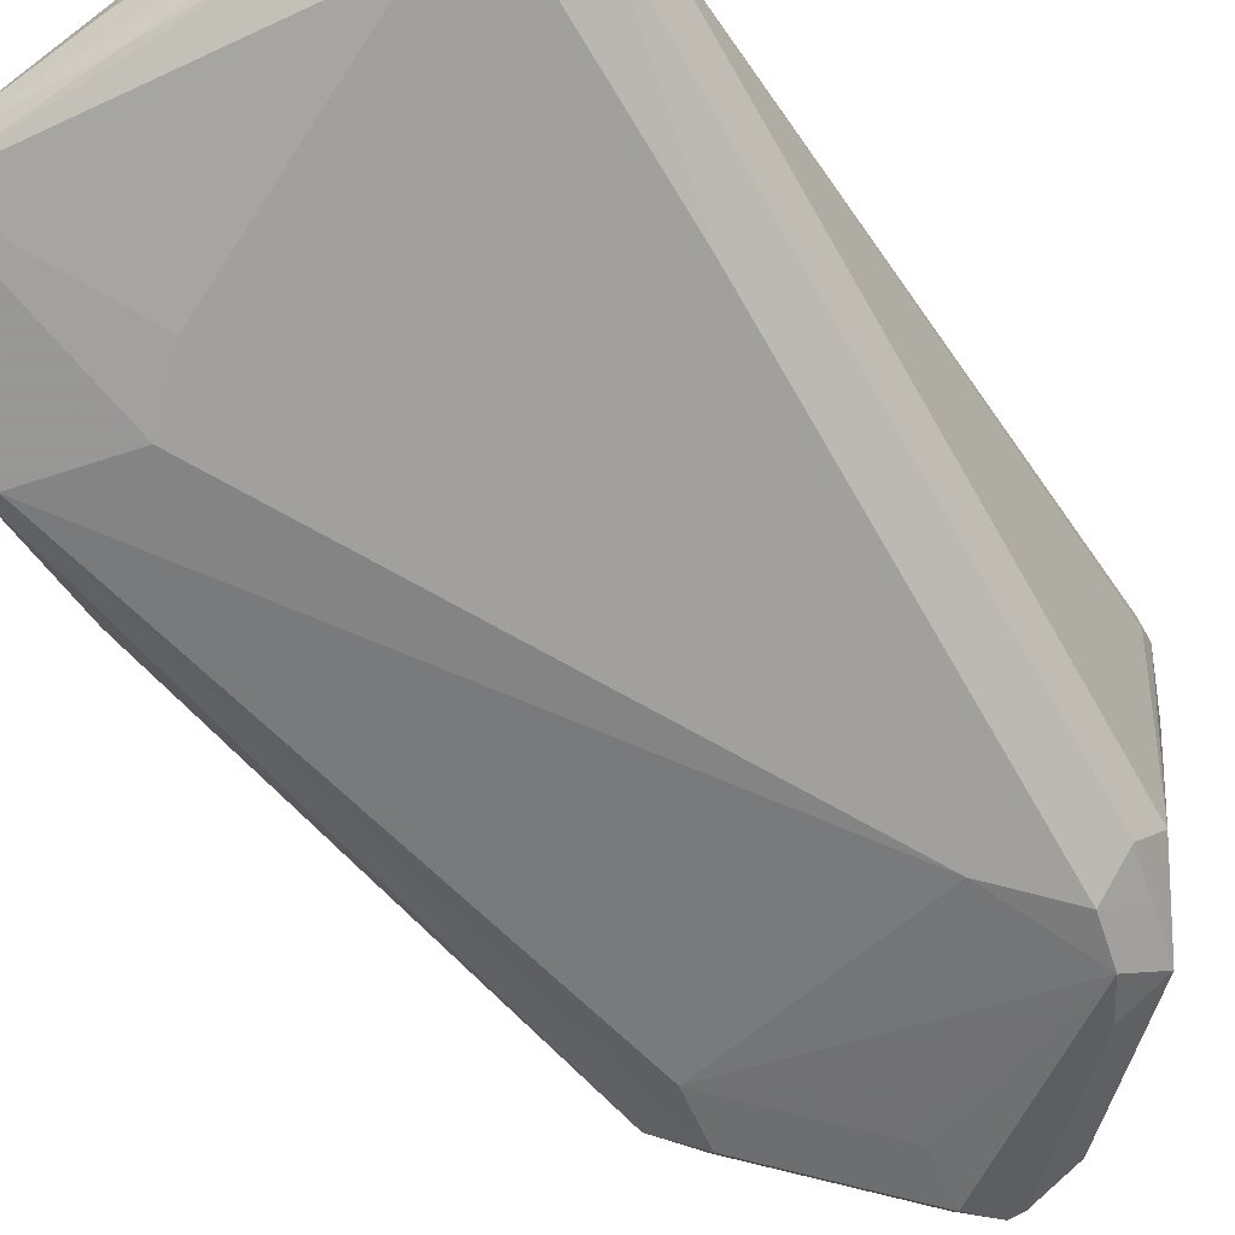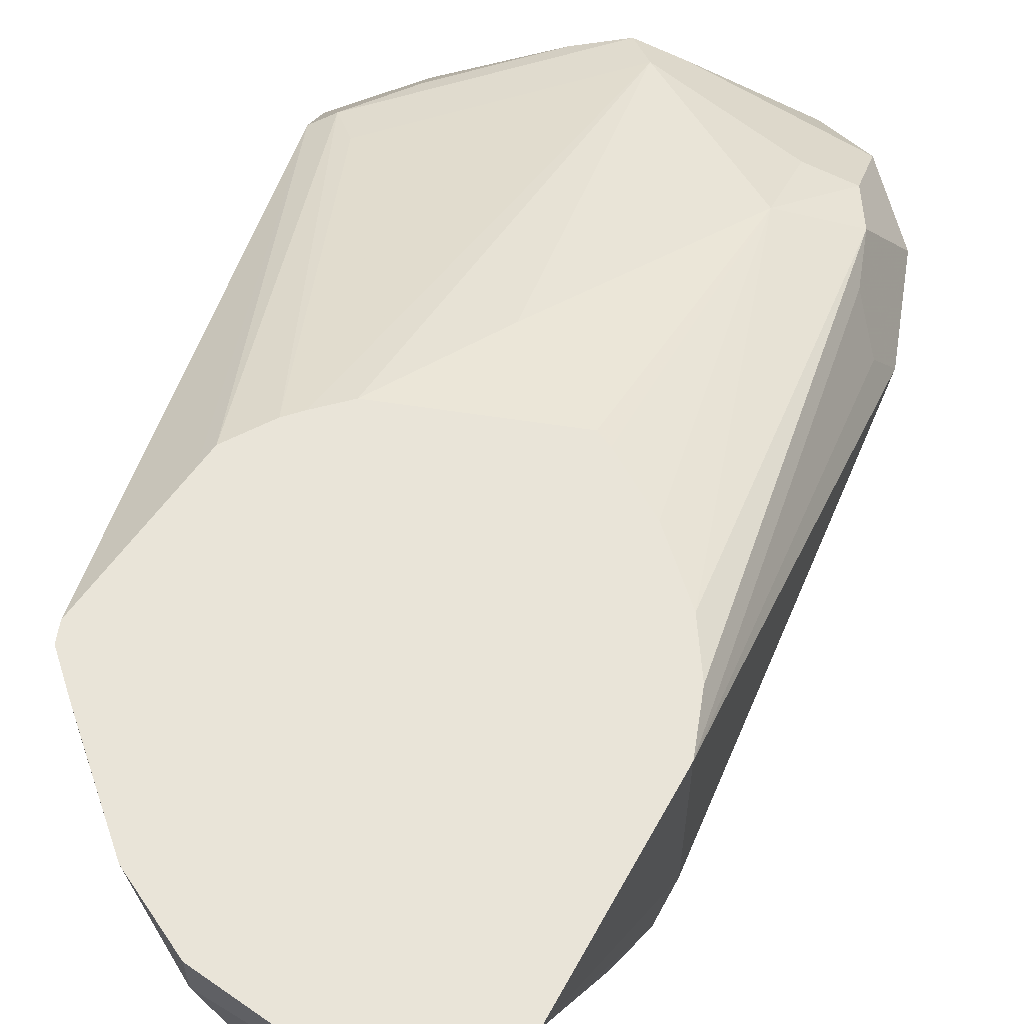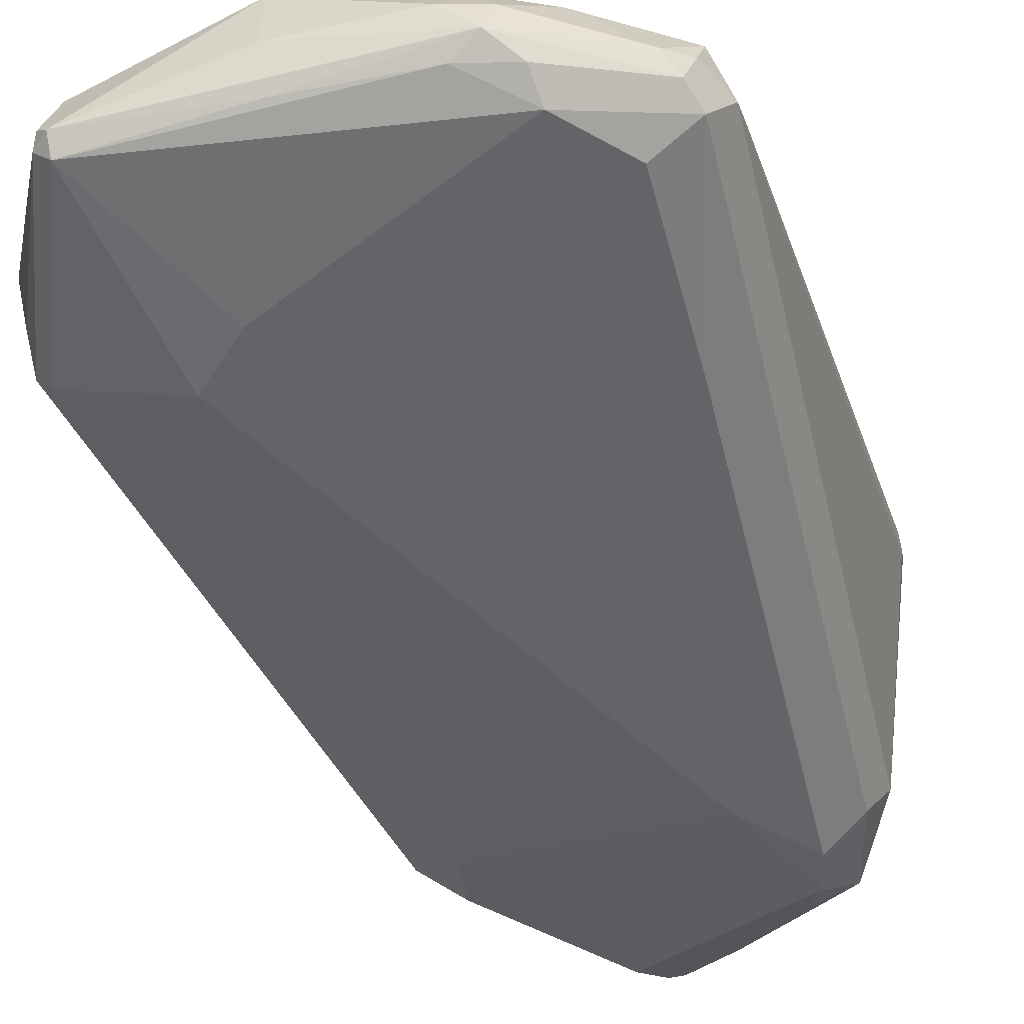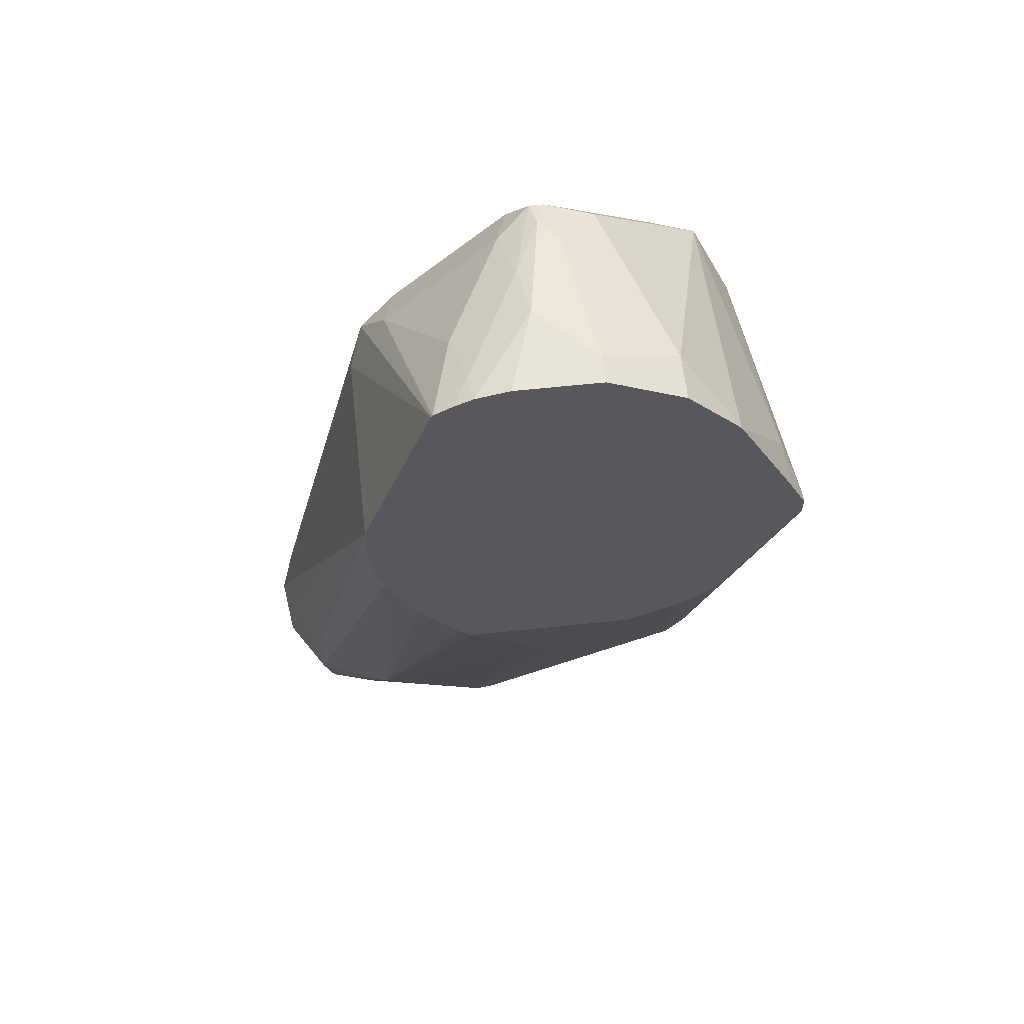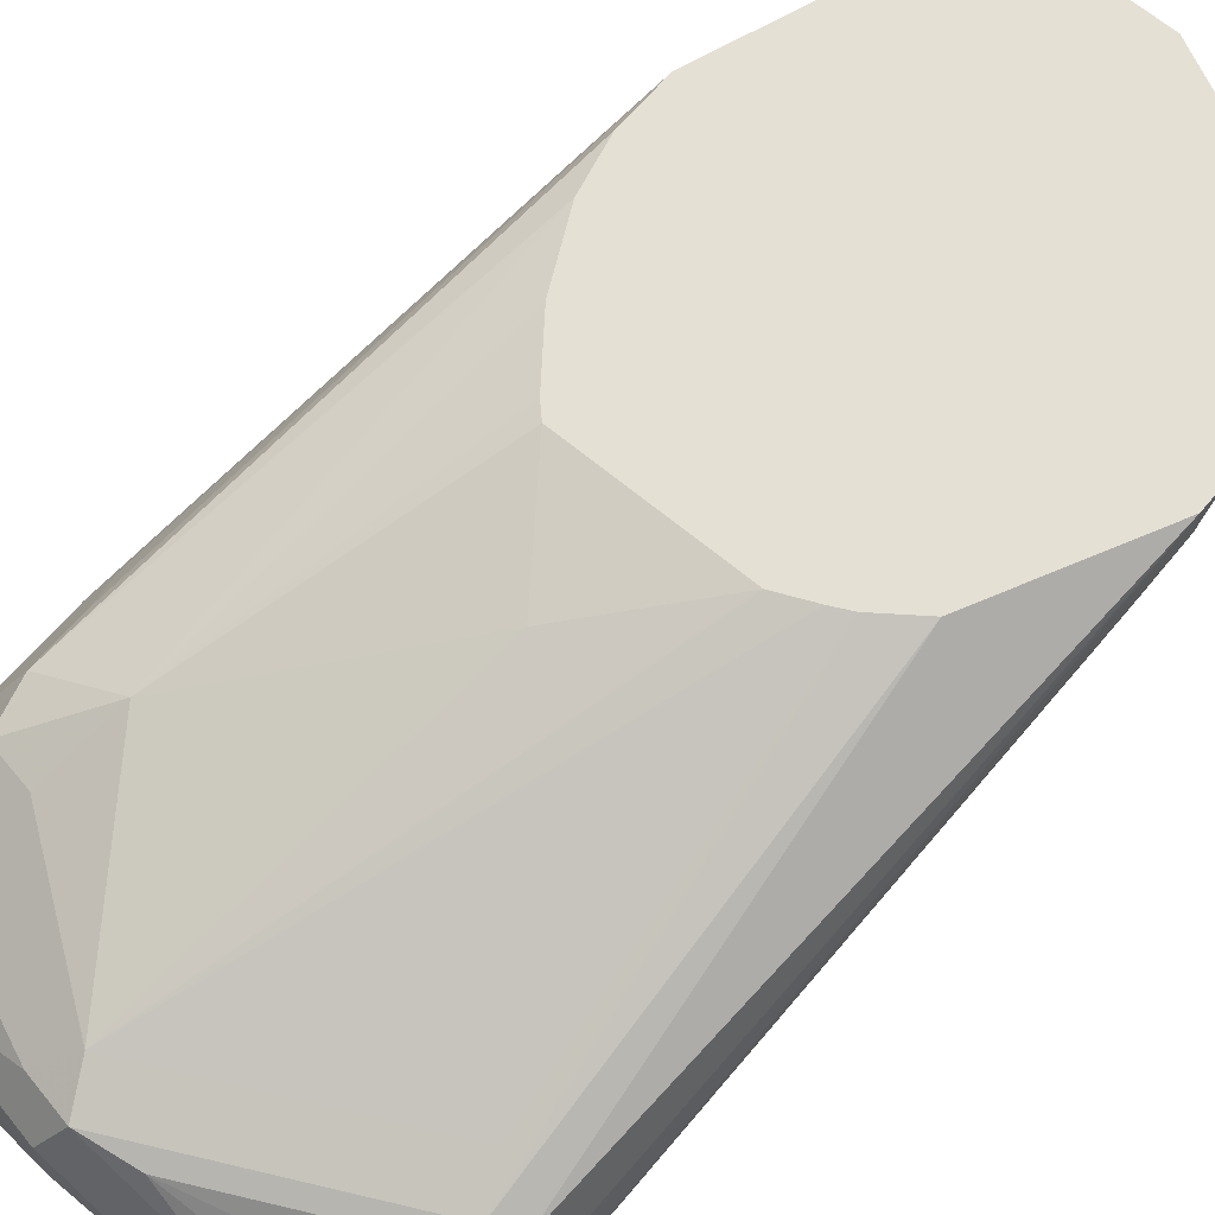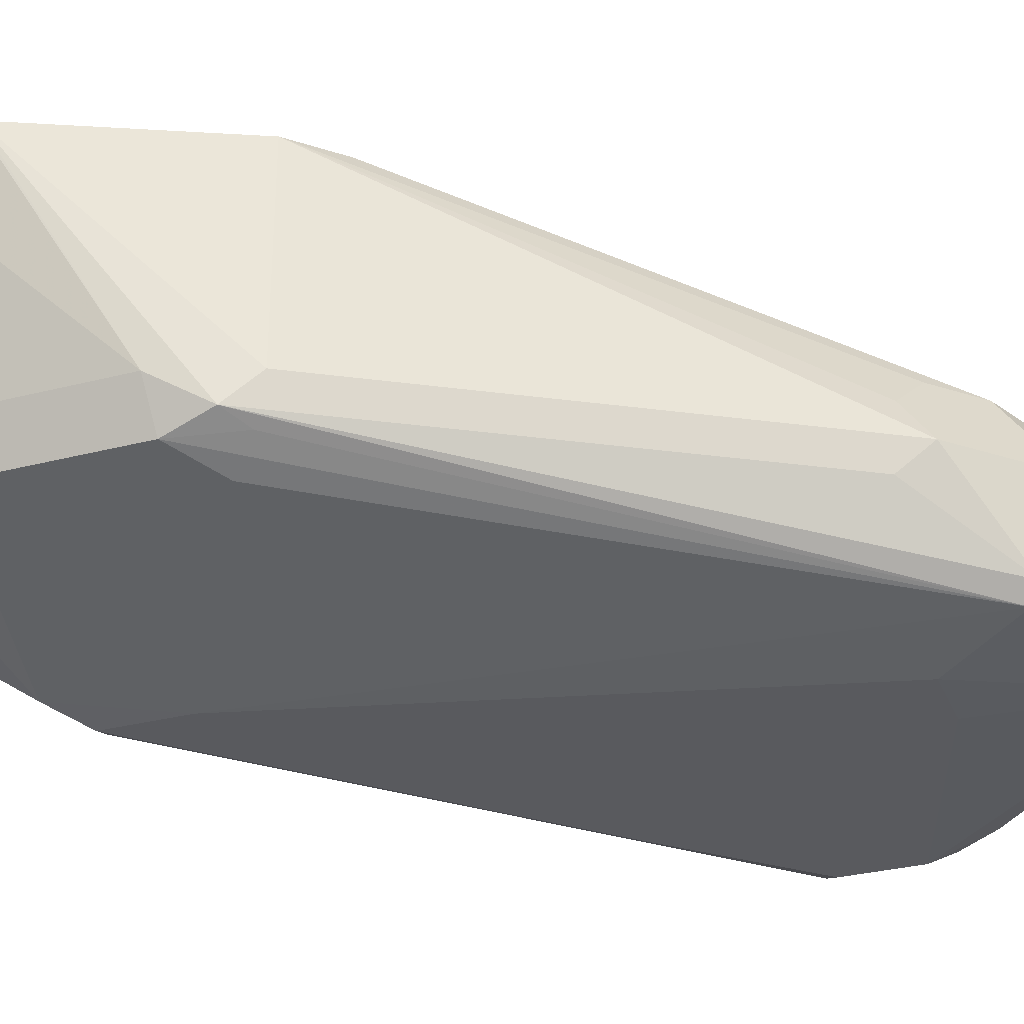
<metadata>
{"format":"obj","ext":"obj","renderer":"f3d","projection":"perspective","resolution":1024,"background":"white","views":[{"elev":-71.7,"azim":-149.9,"up":"+Y"},{"elev":60.3,"azim":8.9,"up":"+Y"},{"elev":-51.2,"azim":-166.5,"up":"+Y"},{"elev":60.0,"azim":173.7,"up":"+Z"},{"elev":65.4,"azim":-140.0,"up":"+Y"},{"elev":-31.4,"azim":65.2,"up":"+Y"}]}
</metadata>
<code>
v -0.3827 -0.4995 0.6162
v -0.3698 -0.5838 0.6228
v -0.3762 -0.5125 0.6292
v -0.3827 -0.4968 0.6162
v -0.3827 -0.506 0.6098
v -0.3633 -0.5968 0.6162
v -0.36 -0.5936 0.6325
v -0.3568 -0.5903 0.6487
v -0.3698 -0.5838 0.4087
v -0.3762 -0.4968 0.6292
v -0.356 -0.4968 0.6674
v -0.3827 -0.4968 0.6098
v -0.3503 -0.6033 0.6228
v -0.3633 -0.5968 0.4022
v -0.3471 -0.6 0.639
v -0.3406 -0.5936 0.6519
v -0.3179 -0.5709 0.6876
v -0.3373 -0.5125 0.6876
v -0.3698 -0.5644 0.4282
v -0.3649 -0.5741 0.399
v -0.3633 -0.5838 0.3957
v -0.3373 -0.4968 0.6876
v -0.3797 -0.4968 0.6036
v -0.3649 -0.5546 0.4184
v -0.3308 -0.6033 0.6033
v -0.3503 -0.6033 0.4671
v -0.36 -0.5936 0.3941
v -0.3308 -0.6033 0.3892
v -0.3489 -0.6033 0.4073
v -0.253 -0.5838 0.6228
v -0.2919 -0.5838 0.6617
v -0.2895 -0.579 0.6811
v -0.3016 -0.5741 0.6909
v -0.2984 -0.5644 0.6941
v -0.3049 -0.5579 0.6941
v -0.3114 -0.506 0.7006
v -0.3357 -0.5546 0.399
v -0.3367 -0.5722 0.3834
v -0.3561 -0.5877 0.3892
v -0.3568 -0.5514 0.4152
v -0.3114 -0.4968 0.7006
v -0.3602 -0.4968 0.5647
v -0.3568 -0.4968 0.5579
v -0.2372 -0.6033 0.444
v -0.2044 -0.5984 0.4379
v -0.3211 -0.5936 0.3722
v -0.3293 -0.5984 0.3799
v -0.3128 -0.5977 0.3767
v -0.2238 -0.5984 0.3795
v -0.253 -0.6033 0.4282
v -0.2506 -0.579 0.6422
v -0.2854 -0.5644 0.6876
v -0.2968 -0.5741 0.6909
v -0.2895 -0.5449 0.6957
v -0.2919 -0.5255 0.7006
v -0.279 -0.5514 0.3763
v -0.2968 -0.5546 0.3795
v -0.3287 -0.5611 0.3892
v -0.3179 -0.5709 0.3763
v -0.3243 -0.5838 0.373
v -0.3503 -0.5449 0.4282
v -0.3434 -0.4968 0.548
v -0.2827 -0.4968 0.7006
v -0.1995 -0.5936 0.4379
v -0.2384 -0.5741 0.6325
v -0.24 -0.5773 0.6228
v -0.3114 -0.5838 0.3698
v -0.2725 -0.5838 0.3698
v -0.2238 -0.5936 0.3747
v -0.2725 -0.5968 0.3763
v -0.219 -0.5936 0.3795
v -0.2465 -0.5644 0.6487
v -0.266 -0.5255 0.6876
v -0.27 -0.506 0.6957
v -0.2712 -0.4968 0.698
v -0.2725 -0.5449 0.3892
v -0.2627 -0.5546 0.3795
v -0.2725 -0.5644 0.3698
v -0.3372 -0.4968 0.5449
v -0.1995 -0.5863 0.4282
v -0.1946 -0.5644 0.4282
v -0.1946 -0.5644 0.4671
v -0.1995 -0.5741 0.4768
v -0.2335 -0.5644 0.6228
v -0.258 -0.4968 0.6903
v -0.2206 -0.5903 0.3763
v -0.2271 -0.5838 0.3763
v -0.2076 -0.5579 0.4022
v -0.2585 -0.4968 0.6911
v -0.265 -0.4968 0.695
v -0.2271 -0.5384 0.4217
v -0.2108 -0.5417 0.4249
v -0.3257 -0.4968 0.5398
v -0.2919 -0.506 0.506
v -0.2335 -0.5255 0.4476
v -0.2238 -0.5741 0.3795
v -0.2076 -0.5384 0.4411
v -0.2011 -0.5514 0.4736
v -0.2335 -0.4968 0.6228
v -0.2674 -0.4968 0.5398
v -0.2632 -0.4968 0.5439
v -0.2492 -0.4968 0.5622
v -0.2438 -0.4968 0.5731
v -0.2378 -0.4968 0.5851
v -0.2335 -0.4968 0.6033
v -0.2076 -0.5384 0.4606
f 46 48 47
f 52 54 53
f 52 74 54
f 52 73 74
f 51 65 72
f 48 70 49
f 49 69 71
f 49 70 69
f 52 72 73
f 51 66 65
f 54 74 55
f 64 71 80
f 55 75 63
f 56 76 77
f 56 77 78
f 56 78 59
f 56 59 57
f 59 78 67
f 59 67 60
f 61 62 79
f 64 80 81
f 46 70 48
f 55 74 75
f 46 69 70
f 37 56 57
f 46 67 68
f 64 81 82
f 36 63 41
f 37 57 58
f 37 58 38
f 37 40 56
f 38 57 59
f 38 59 60
f 38 60 39
f 38 58 57
f 39 60 46
f 46 68 69
f 40 61 76
f 40 43 62
f 40 62 61
f 44 50 49
f 44 49 45
f 45 49 71
f 45 71 64
f 45 64 65
f 45 65 66
f 45 66 51
f 46 60 67
f 40 76 56
f 64 82 83
f 95 104 97
f 65 84 85
f 81 92 97
f 81 97 106
f 81 106 98
f 81 98 82
f 82 84 83
f 82 98 99
f 82 99 84
f 84 99 85
f 86 96 88
f 91 95 92
f 81 88 92
f 92 95 97
f 94 100 95
f 95 100 101
f 95 101 102
f 95 102 103
f 95 103 104
f 36 55 63
f 97 104 105
f 97 105 99
f 97 99 106
f 98 106 99
f 93 100 94
f 78 96 87
f 77 88 96
f 77 96 78
f 65 85 72
f 65 83 84
f 67 78 68
f 68 78 69
f 69 86 71
f 69 78 87
f 69 87 96
f 69 96 86
f 71 86 88
f 71 88 81
f 71 81 80
f 72 85 89
f 72 89 73
f 73 89 74
f 74 89 90
f 74 90 75
f 76 91 92
f 76 92 88
f 76 88 77
f 76 79 93
f 76 93 94
f 76 94 95
f 76 95 91
f 64 83 65
f 34 36 35
f 61 79 76
f 34 54 55
f 4 102 101
f 4 101 100
f 4 100 93
f 4 93 79
f 4 79 62
f 4 62 43
f 4 43 42
f 4 42 23
f 4 23 12
f 5 12 9
f 4 103 102
f 6 13 7
f 6 26 13
f 7 13 15
f 7 15 8
f 8 15 16
f 8 16 17
f 8 17 18
f 8 18 11
f 9 19 24
f 9 24 20
f 9 20 21
f 6 14 26
f 4 104 103
f 4 105 104
f 4 99 105
f 34 55 36
f 1 2 3
f 1 3 10
f 1 10 4
f 1 4 12
f 1 12 5
f 1 5 2
f 2 6 7
f 2 7 8
f 2 8 3
f 2 5 9
f 2 9 14
f 2 14 6
f 3 8 11
f 3 11 10
f 4 10 11
f 4 11 22
f 4 22 41
f 4 41 63
f 4 63 75
f 4 75 90
f 4 90 89
f 4 89 85
f 9 21 27
f 9 27 14
f 4 85 99
f 11 18 22
f 20 24 40
f 20 40 37
f 21 39 27
f 23 42 24
f 24 42 43
f 24 43 40
f 25 44 45
f 25 45 30
f 27 39 46
f 27 46 47
f 28 47 48
f 28 48 49
f 28 49 50
f 30 51 32
f 30 32 31
f 30 45 51
f 32 51 72
f 32 72 52
f 32 52 53
f 32 53 33
f 33 53 34
f 9 12 19
f 34 53 54
f 20 39 21
f 20 38 39
f 27 47 28
f 18 41 22
f 12 24 19
f 20 37 38
f 13 25 15
f 13 26 29
f 13 29 28
f 13 28 50
f 13 44 25
f 14 27 28
f 14 28 29
f 14 29 26
f 15 25 30
f 13 50 44
f 15 30 31
f 18 36 41
f 17 36 18
f 17 35 36
f 17 34 35
f 17 33 34
f 12 23 24
f 16 33 17
f 15 33 16
f 15 32 33
f 15 31 32

</code>
